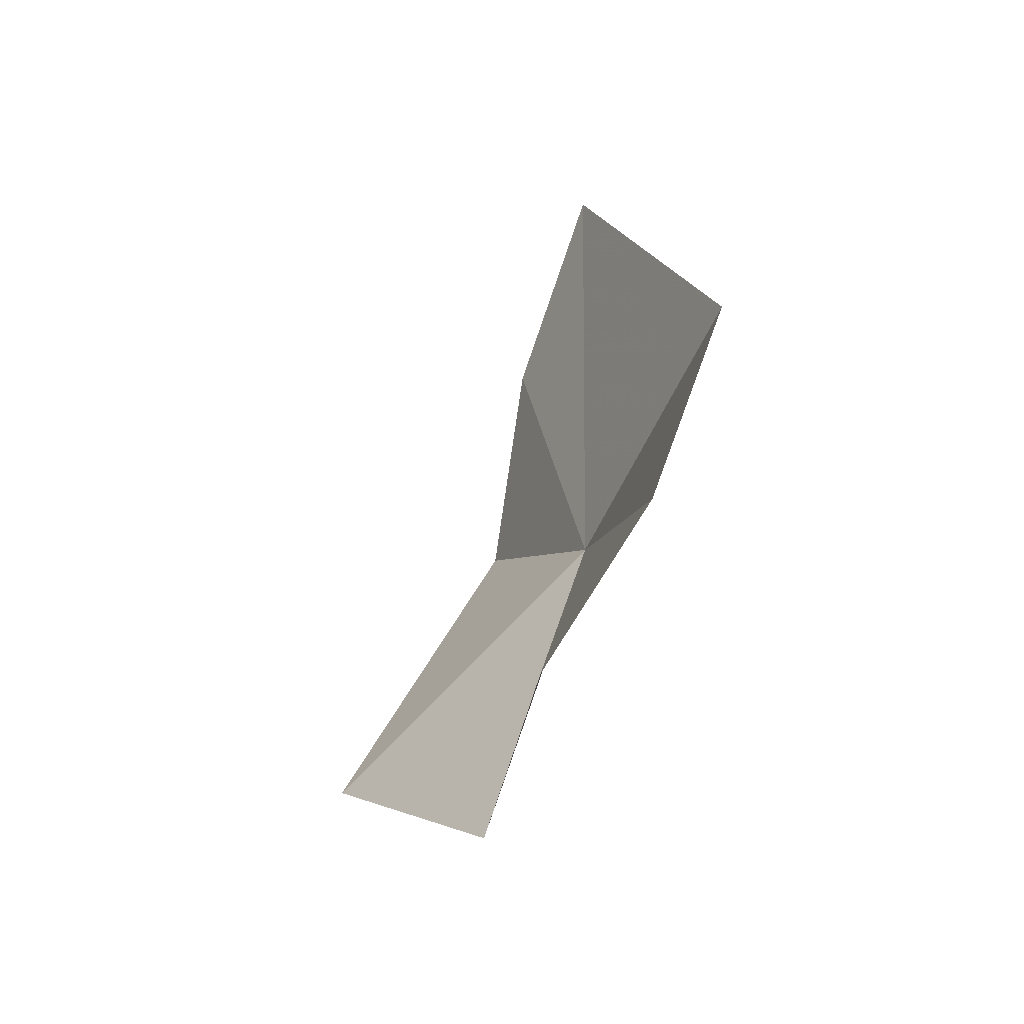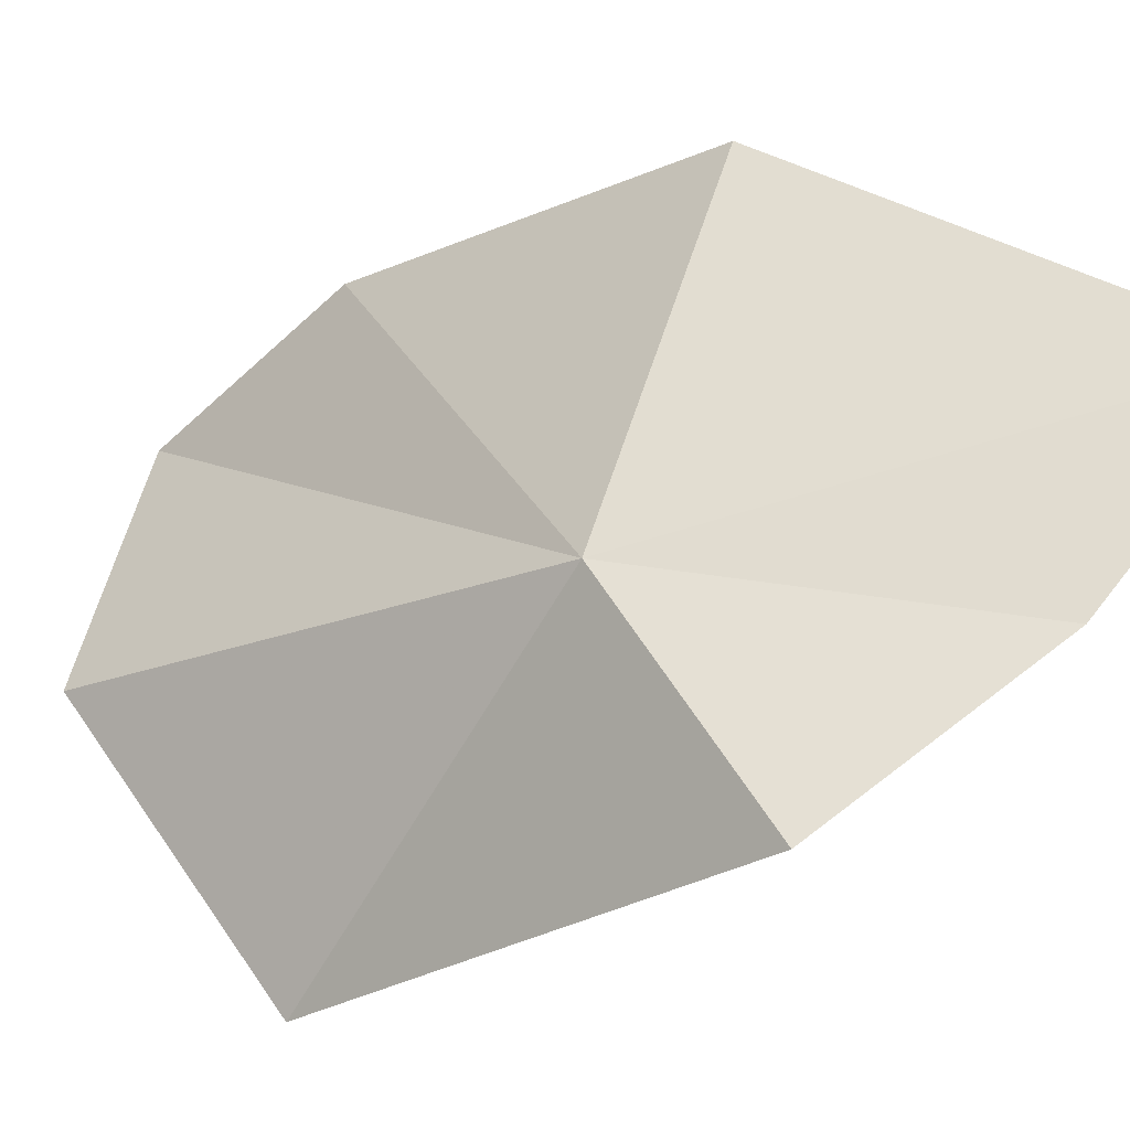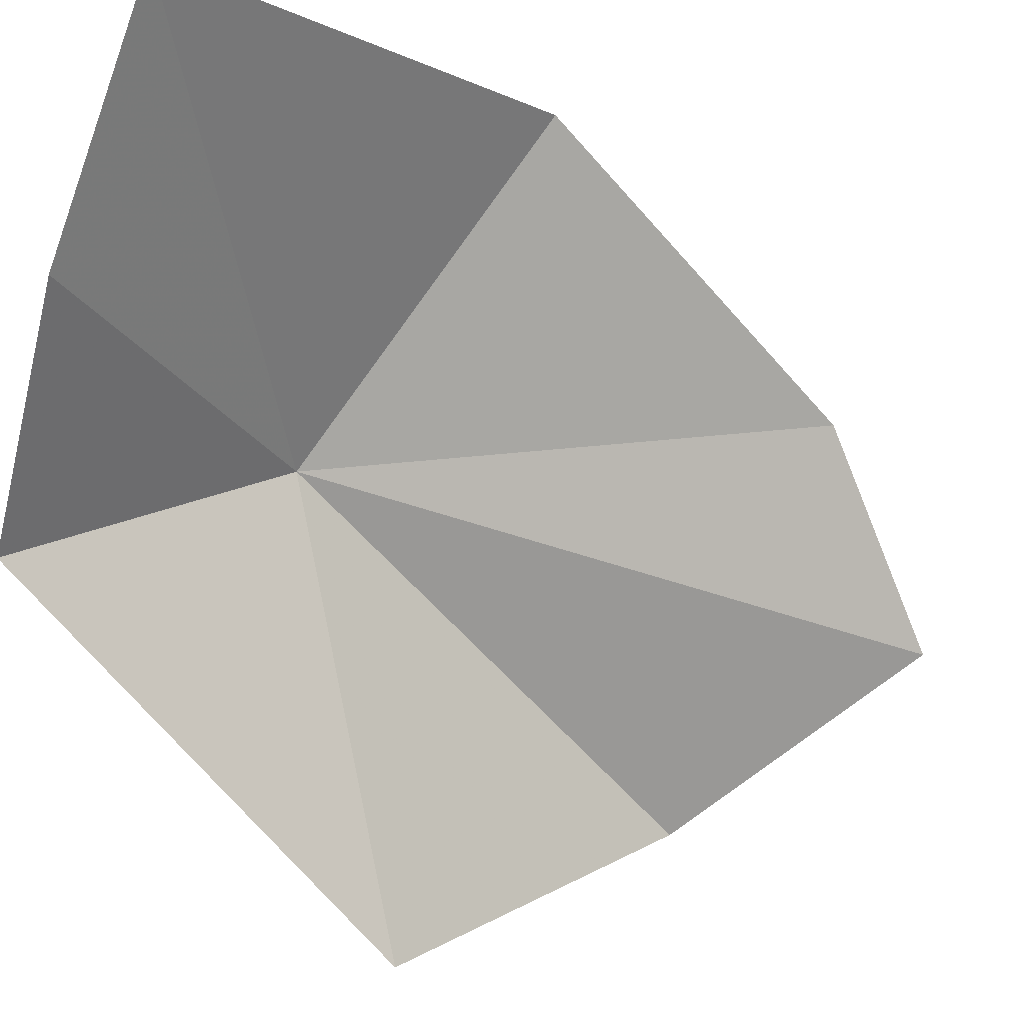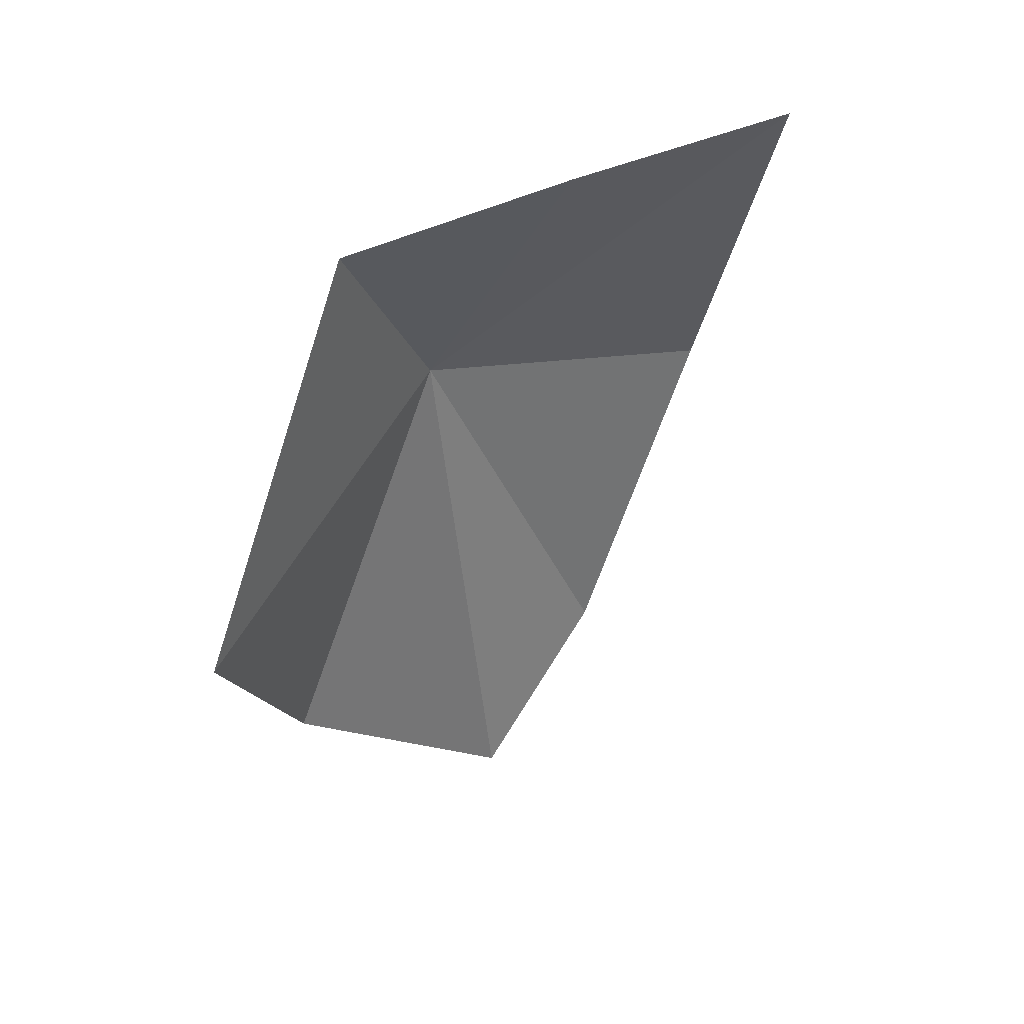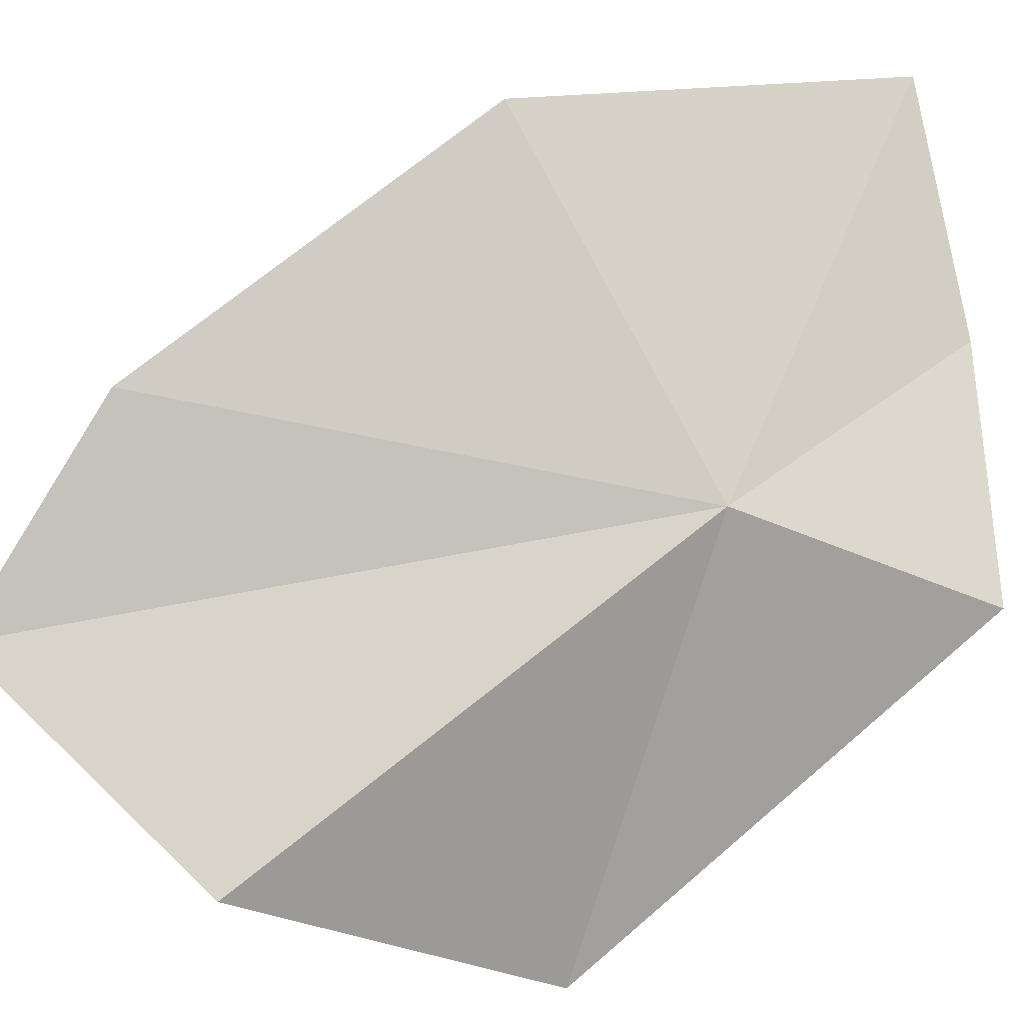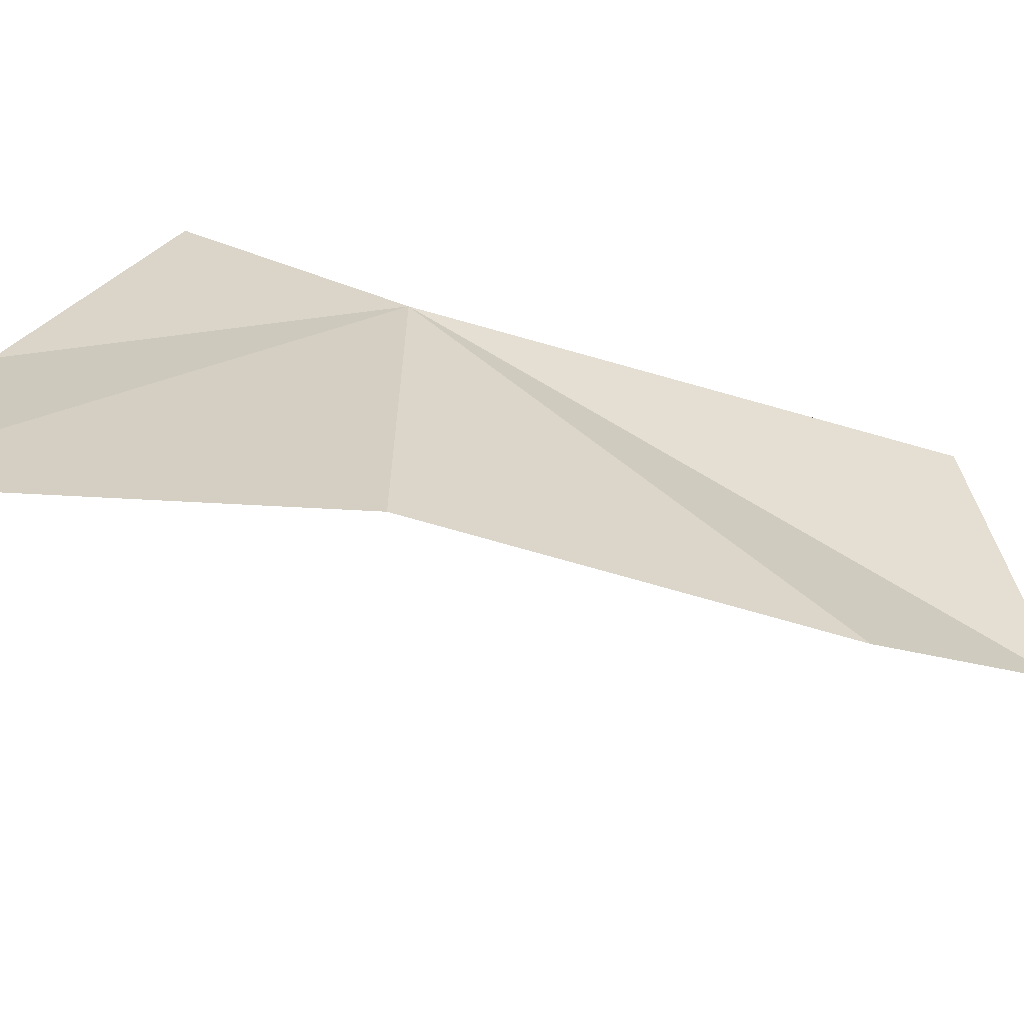
<metadata>
{"format":"obj","ext":"obj","renderer":"f3d","projection":"perspective","resolution":1024,"background":"white","views":[{"elev":-74.0,"azim":-69.1,"up":"+Y"},{"elev":14.8,"azim":136.9,"up":"+Z"},{"elev":-31.1,"azim":-122.5,"up":"+Z"},{"elev":42.4,"azim":-161.9,"up":"+Y"},{"elev":37.3,"azim":70.4,"up":"+Z"},{"elev":71.0,"azim":-67.3,"up":"+Z"}]}
</metadata>
<code>
v 73.19 12.78 69.35
v 80.93 -17.18 58.06
v 81.41 1.124 45.87
v 49.93 33.83 78.55
v 62.21 32.43 68.24
v 75.95 28.3 60.41
v 57.08 6.289 85.97
v 62.68 -16.57 76.82
v 67.84 -26.57 66.96
f 1 2 3
f 1 5 4
f 1 3 6
f 1 4 7
f 1 7 8
f 1 6 5
f 1 8 9
f 1 9 2

</code>
